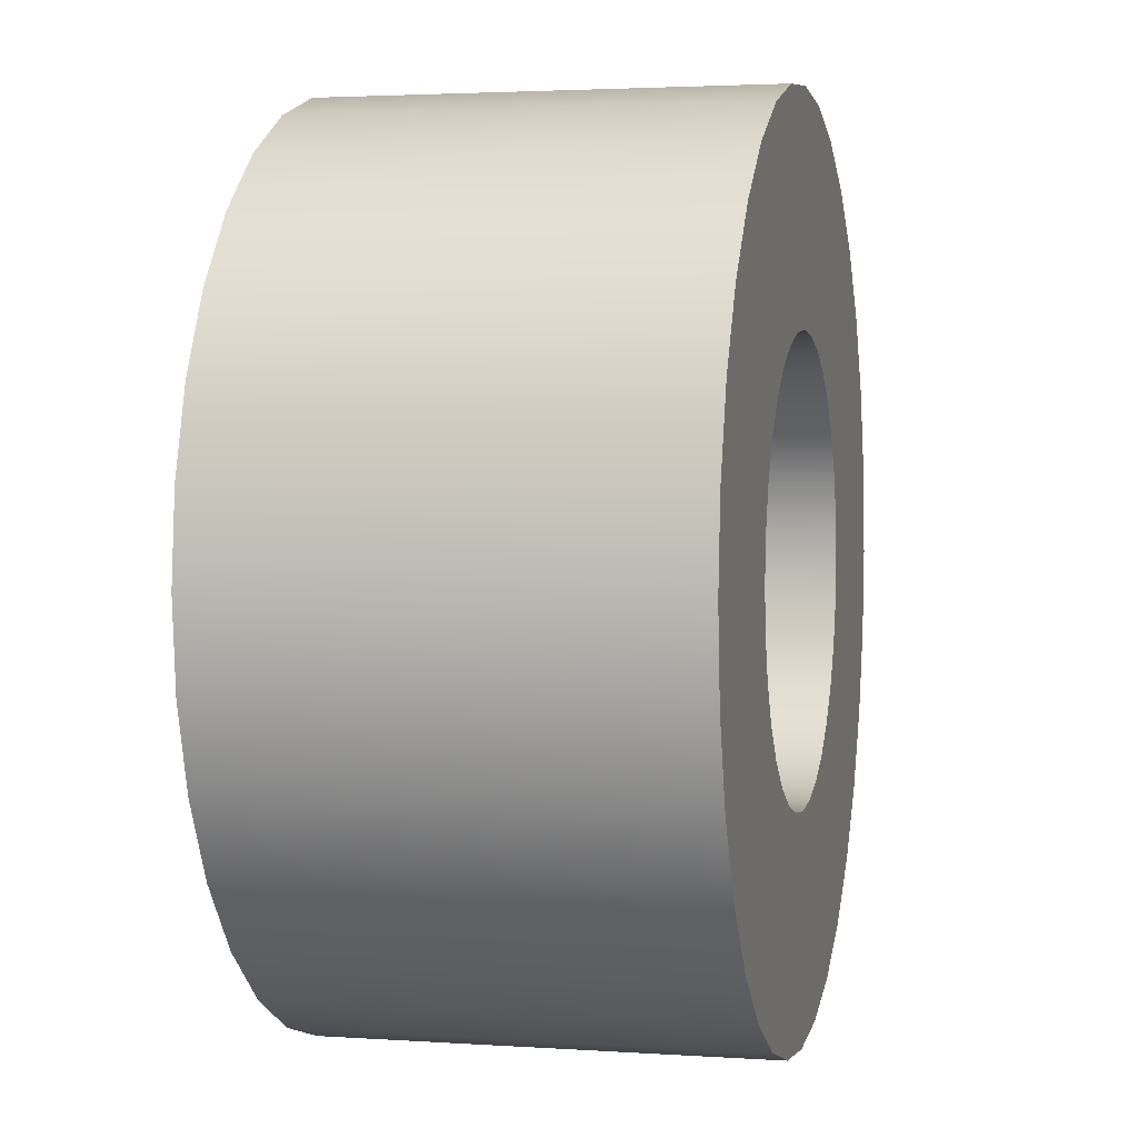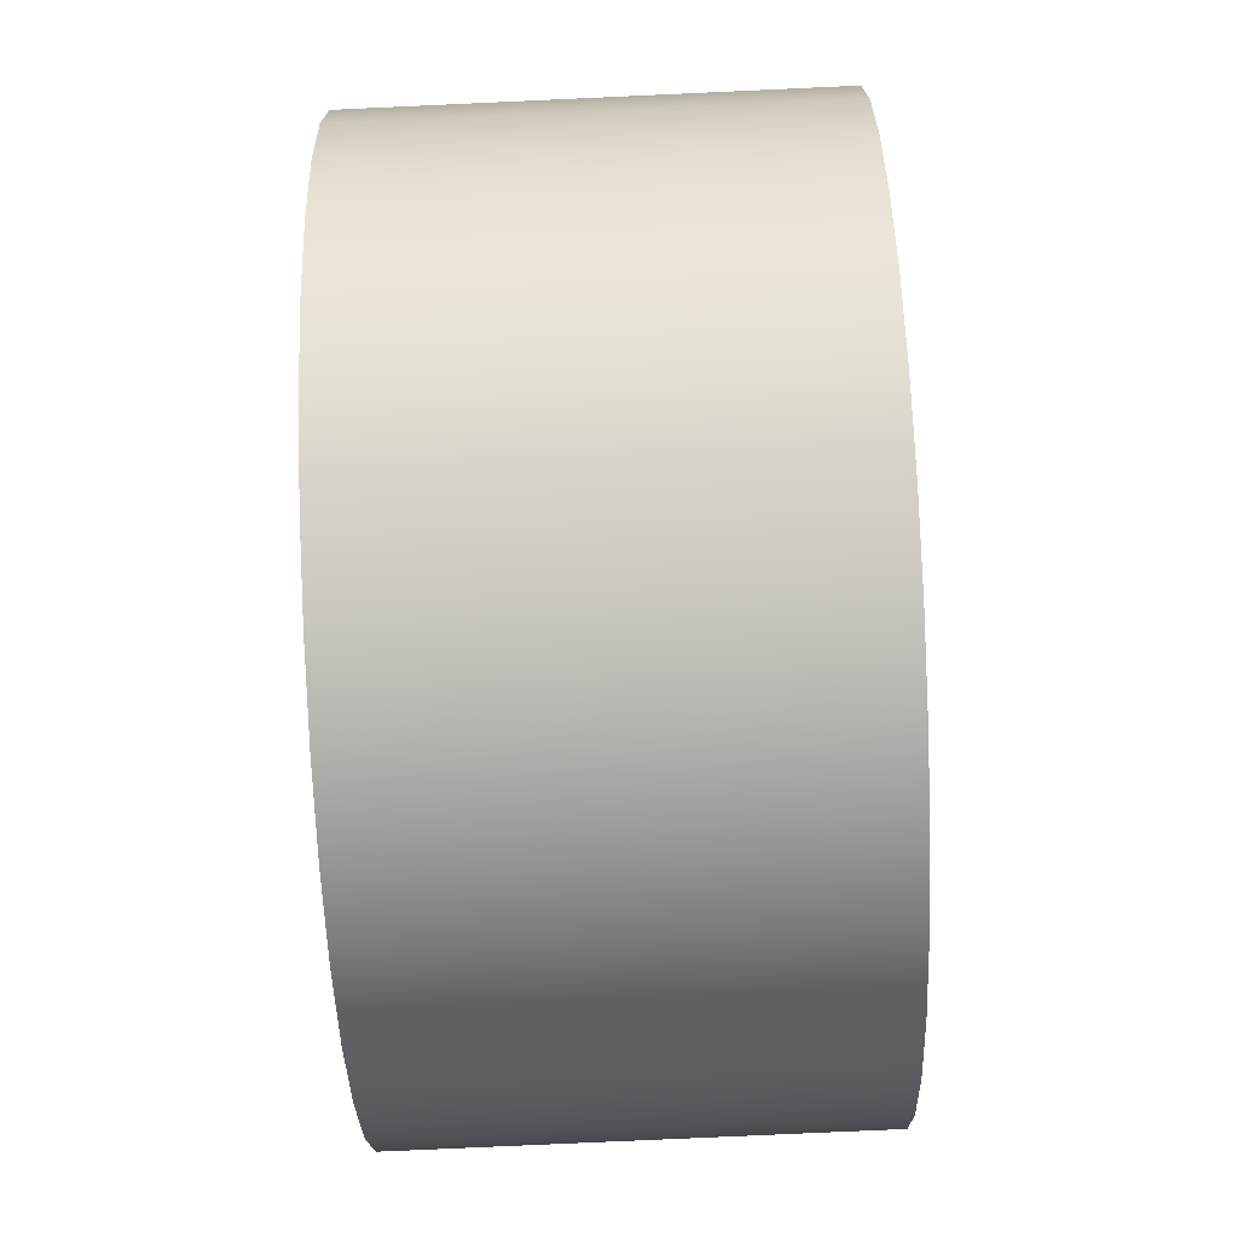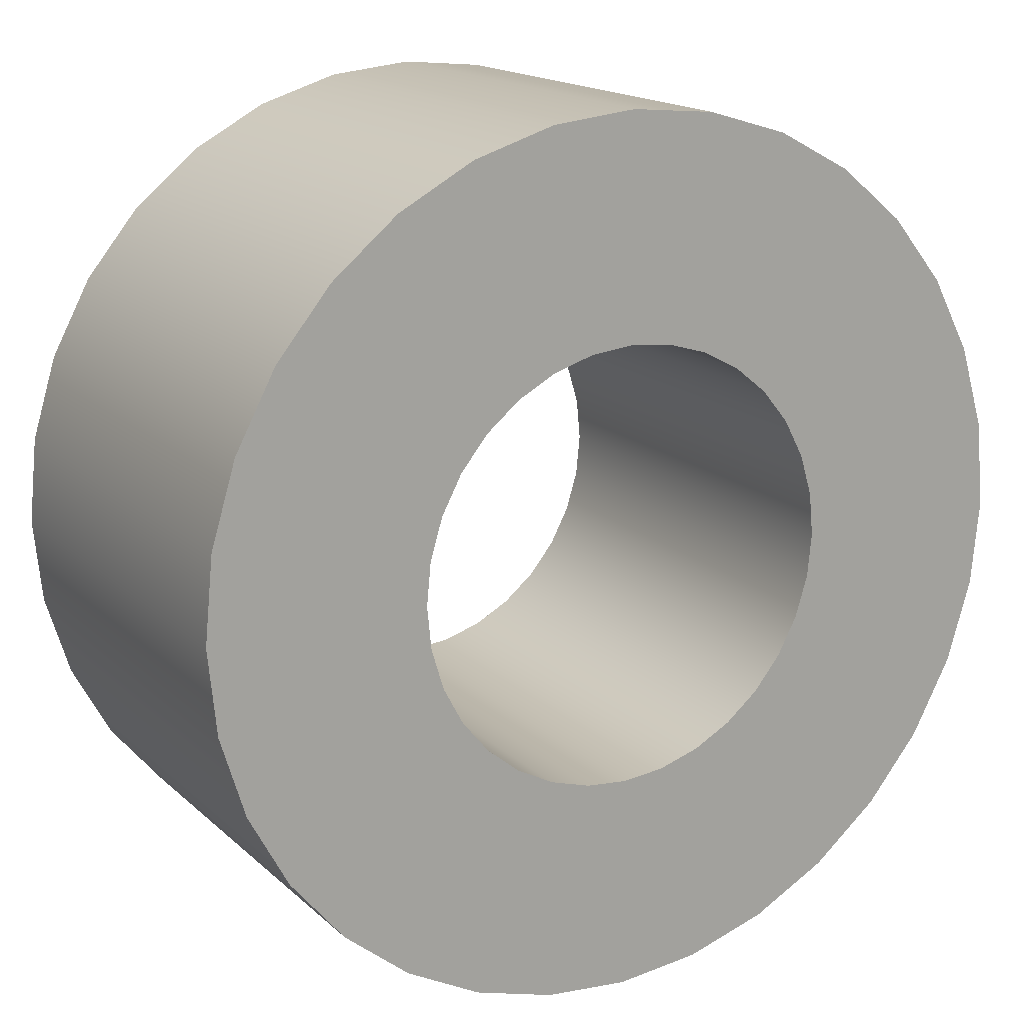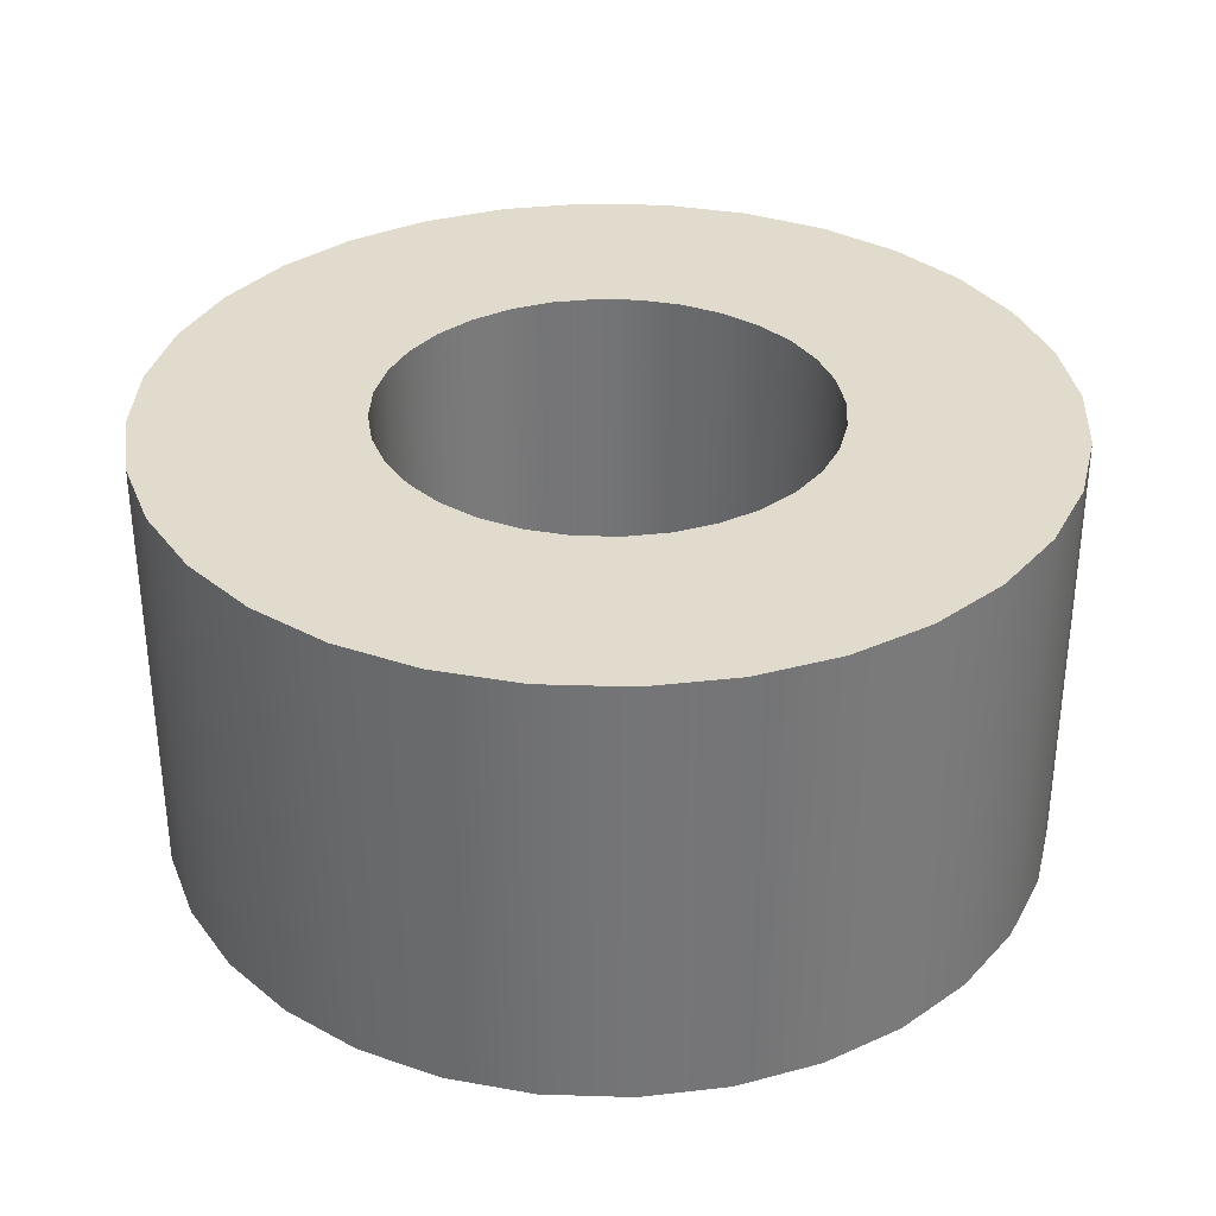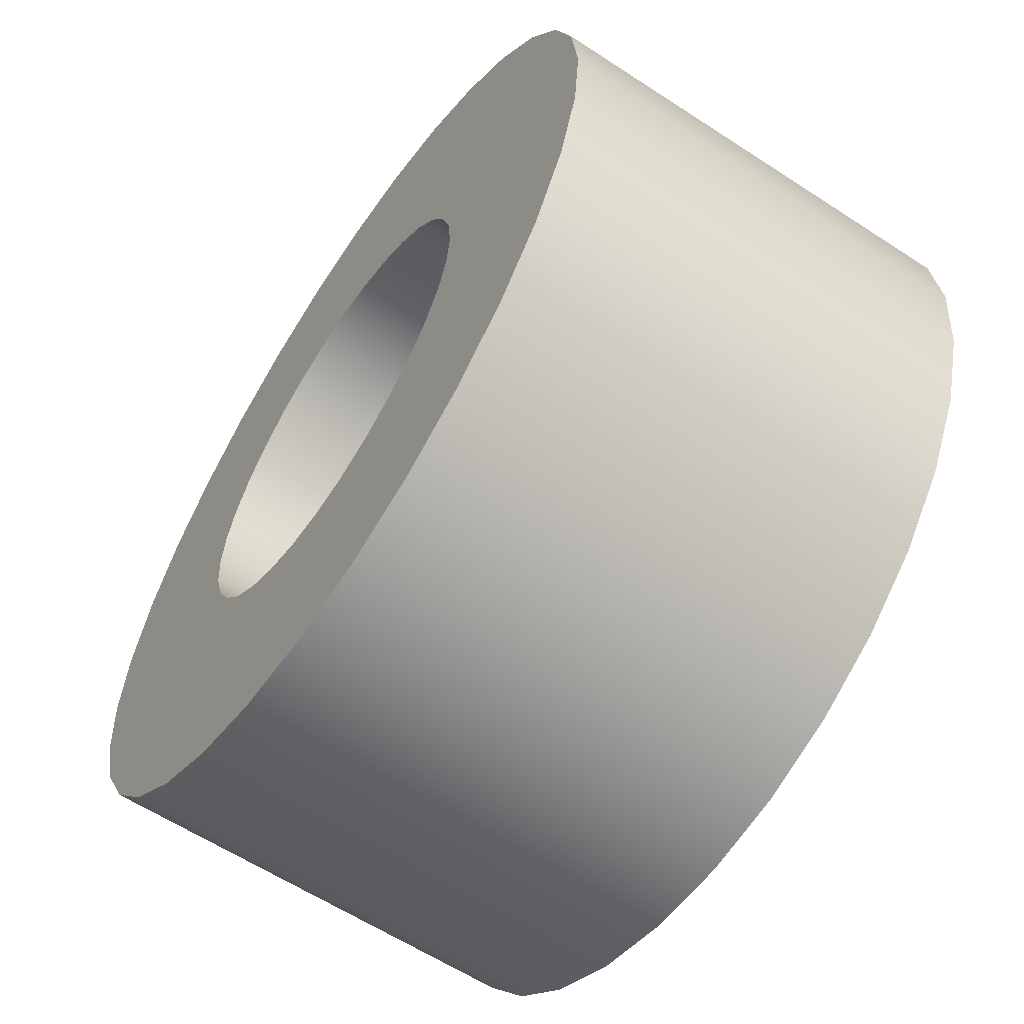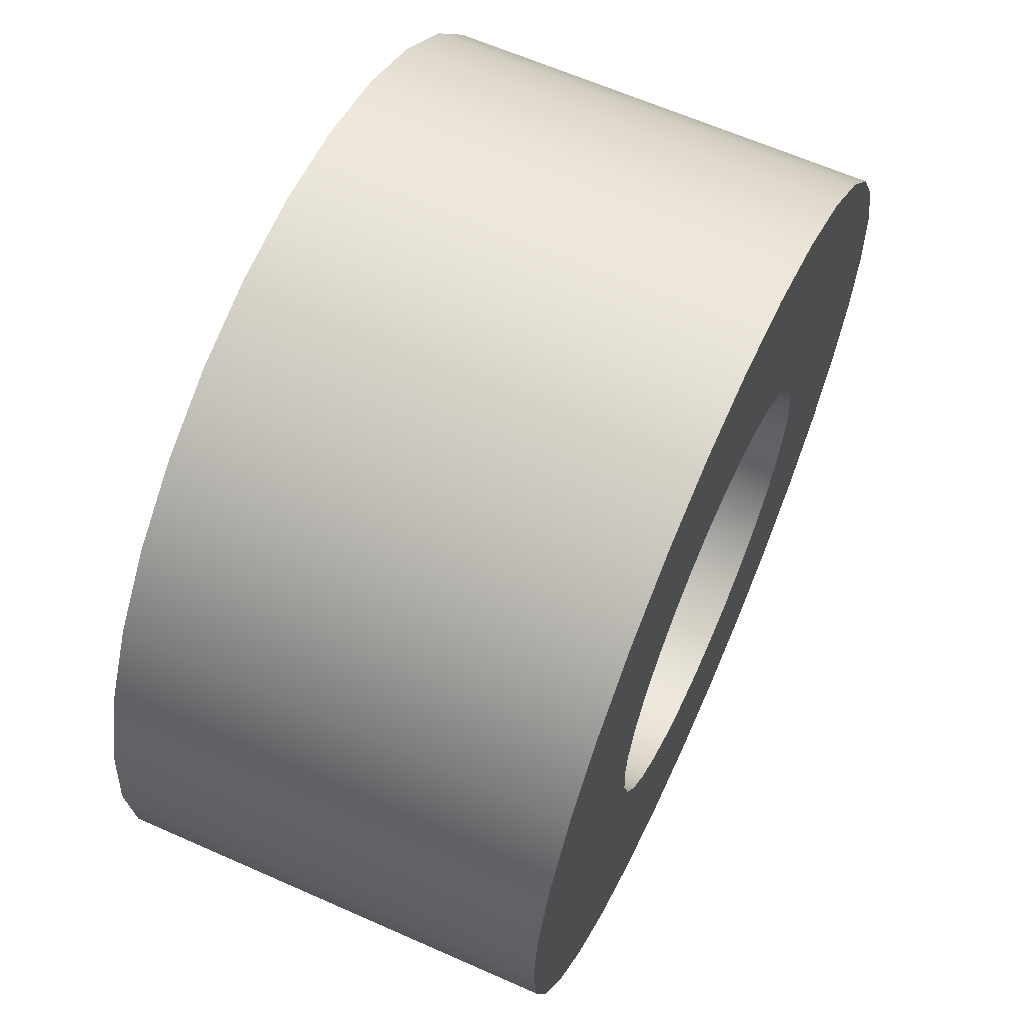
<metadata>
{"format":"obj","ext":"obj","renderer":"f3d","projection":"perspective","resolution":1024,"background":"white","views":[{"elev":2.8,"azim":-76.7,"up":"+Z"},{"elev":-78.8,"azim":92.6,"up":"+Z"},{"elev":16.8,"azim":149.5,"up":"+Z"},{"elev":33.8,"azim":-93.2,"up":"+Y"},{"elev":-60.5,"azim":-123.8,"up":"+Z"},{"elev":63.2,"azim":114.2,"up":"+Z"}]}
</metadata>
<code>
v  -0 0 -1
v  0.1951 1 -0.9808
v  0.1951 0 -0.9808
v  -0 1 -1
v  0.0975 1 -0.4904
v  -0 1 -0.5
v  0.0975 0 -0.4904
v  -0 0 -0.5
v  0.3827 1 -0.9239
v  0.3827 0 -0.9239
v  0.1913 1 -0.4619
v  0.1913 0 -0.4619
v  0.5556 1 -0.8315
v  0.5556 0 -0.8315
v  0.2778 1 -0.4157
v  0.2778 0 -0.4157
v  0.7071 1 -0.7071
v  0.7071 0 -0.7071
v  0.3536 1 -0.3536
v  0.3536 0 -0.3536
v  0.8315 1 -0.5556
v  0.8315 0 -0.5556
v  0.4157 1 -0.2778
v  0.4157 0 -0.2778
v  0.9239 1 -0.3827
v  0.9239 0 -0.3827
v  0.4619 1 -0.1913
v  0.4619 0 -0.1913
v  0.9808 1 -0.1951
v  0.9808 0 -0.1951
v  0.4904 1 -0.0975
v  0.4904 0 -0.0975
v  1 1 -0
v  1 0 -0
v  0.5 1 -0
v  0.5 0 -0
v  0.9808 1 0.1951
v  0.9808 0 0.1951
v  0.4904 1 0.0975
v  0.4904 0 0.0975
v  0.9239 1 0.3827
v  0.9239 0 0.3827
v  0.4619 1 0.1913
v  0.4619 0 0.1913
v  0.8315 1 0.5556
v  0.8315 0 0.5556
v  0.4157 1 0.2778
v  0.4157 0 0.2778
v  0.7071 1 0.7071
v  0.7071 0 0.7071
v  0.3536 1 0.3536
v  0.3536 0 0.3536
v  0.5556 1 0.8315
v  0.5556 0 0.8315
v  0.2778 1 0.4157
v  0.2778 0 0.4157
v  0.3827 1 0.9239
v  0.3827 0 0.9239
v  0.1913 1 0.4619
v  0.1913 0 0.4619
v  0.1951 1 0.9808
v  0.1951 0 0.9808
v  0.0975 1 0.4904
v  0.0975 0 0.4904
v  0 1 1
v  0 0 1
v  0 1 0.5
v  0 0 0.5
v  -0.1951 1 0.9808
v  -0.1951 0 0.9808
v  -0.0975 1 0.4904
v  -0.0975 0 0.4904
v  -0.3827 1 0.9239
v  -0.3827 0 0.9239
v  -0.1913 1 0.4619
v  -0.1913 0 0.4619
v  -0.5556 1 0.8315
v  -0.5556 0 0.8315
v  -0.2778 1 0.4157
v  -0.2778 0 0.4157
v  -0.7071 1 0.7071
v  -0.7071 0 0.7071
v  -0.3536 1 0.3536
v  -0.3536 0 0.3536
v  -0.8315 1 0.5556
v  -0.8315 0 0.5556
v  -0.4157 1 0.2778
v  -0.4157 0 0.2778
v  -0.9239 1 0.3827
v  -0.9239 0 0.3827
v  -0.4619 1 0.1913
v  -0.4619 0 0.1913
v  -0.9808 1 0.1951
v  -0.9808 0 0.1951
v  -0.4904 1 0.0975
v  -0.4904 0 0.0975
v  -1 1 -0
v  -1 0 -0
v  -0.5 1 -0
v  -0.5 0 -0
v  -0.9808 1 -0.1951
v  -0.9808 0 -0.1951
v  -0.4904 1 -0.0975
v  -0.4904 0 -0.0975
v  -0.9239 1 -0.3827
v  -0.9239 0 -0.3827
v  -0.4619 1 -0.1913
v  -0.4619 0 -0.1913
v  -0.8315 1 -0.5556
v  -0.8315 0 -0.5556
v  -0.4157 1 -0.2778
v  -0.4157 0 -0.2778
v  -0.7071 1 -0.7071
v  -0.7071 0 -0.7071
v  -0.3536 1 -0.3536
v  -0.3536 0 -0.3536
v  -0.5556 1 -0.8315
v  -0.5556 0 -0.8315
v  -0.2778 1 -0.4157
v  -0.2778 0 -0.4157
v  -0.3827 1 -0.9239
v  -0.3827 0 -0.9239
v  -0.1913 1 -0.4619
v  -0.1913 0 -0.4619
v  -0.1951 1 -0.9808
v  -0.1951 0 -0.9808
v  -0.0975 1 -0.4904
v  -0.0975 0 -0.4904
g Tube001
f 1 2 3
f 1 4 2
f 4 5 2
f 4 6 5
f 6 7 5
f 6 8 7
f 8 3 7
f 8 1 3
f 3 9 10
f 3 2 9
f 2 11 9
f 2 5 11
f 5 12 11
f 5 7 12
f 7 10 12
f 7 3 10
f 10 13 14
f 10 9 13
f 9 15 13
f 9 11 15
f 11 16 15
f 11 12 16
f 12 14 16
f 12 10 14
f 14 17 18
f 14 13 17
f 13 19 17
f 13 15 19
f 15 20 19
f 15 16 20
f 16 18 20
f 16 14 18
f 18 21 22
f 18 17 21
f 17 23 21
f 17 19 23
f 19 24 23
f 19 20 24
f 20 22 24
f 20 18 22
f 22 25 26
f 22 21 25
f 21 27 25
f 21 23 27
f 23 28 27
f 23 24 28
f 24 26 28
f 24 22 26
f 26 29 30
f 26 25 29
f 25 31 29
f 25 27 31
f 27 32 31
f 27 28 32
f 28 30 32
f 28 26 30
f 30 33 34
f 30 29 33
f 29 35 33
f 29 31 35
f 31 36 35
f 31 32 36
f 32 34 36
f 32 30 34
f 34 37 38
f 34 33 37
f 33 39 37
f 33 35 39
f 35 40 39
f 35 36 40
f 36 38 40
f 36 34 38
f 38 41 42
f 38 37 41
f 37 43 41
f 37 39 43
f 39 44 43
f 39 40 44
f 40 42 44
f 40 38 42
f 42 45 46
f 42 41 45
f 41 47 45
f 41 43 47
f 43 48 47
f 43 44 48
f 44 46 48
f 44 42 46
f 46 49 50
f 46 45 49
f 45 51 49
f 45 47 51
f 47 52 51
f 47 48 52
f 48 50 52
f 48 46 50
f 50 53 54
f 50 49 53
f 49 55 53
f 49 51 55
f 51 56 55
f 51 52 56
f 52 54 56
f 52 50 54
f 54 57 58
f 54 53 57
f 53 59 57
f 53 55 59
f 55 60 59
f 55 56 60
f 56 58 60
f 56 54 58
f 58 61 62
f 58 57 61
f 57 63 61
f 57 59 63
f 59 64 63
f 59 60 64
f 60 62 64
f 60 58 62
f 62 65 66
f 62 61 65
f 61 67 65
f 61 63 67
f 63 68 67
f 63 64 68
f 64 66 68
f 64 62 66
f 66 69 70
f 66 65 69
f 65 71 69
f 65 67 71
f 67 72 71
f 67 68 72
f 68 70 72
f 68 66 70
f 70 73 74
f 70 69 73
f 69 75 73
f 69 71 75
f 71 76 75
f 71 72 76
f 72 74 76
f 72 70 74
f 74 77 78
f 74 73 77
f 73 79 77
f 73 75 79
f 75 80 79
f 75 76 80
f 76 78 80
f 76 74 78
f 78 81 82
f 78 77 81
f 77 83 81
f 77 79 83
f 79 84 83
f 79 80 84
f 80 82 84
f 80 78 82
f 82 85 86
f 82 81 85
f 81 87 85
f 81 83 87
f 83 88 87
f 83 84 88
f 84 86 88
f 84 82 86
f 86 89 90
f 86 85 89
f 85 91 89
f 85 87 91
f 87 92 91
f 87 88 92
f 88 90 92
f 88 86 90
f 90 93 94
f 90 89 93
f 89 95 93
f 89 91 95
f 91 96 95
f 91 92 96
f 92 94 96
f 92 90 94
f 94 97 98
f 94 93 97
f 93 99 97
f 93 95 99
f 95 100 99
f 95 96 100
f 96 98 100
f 96 94 98
f 98 101 102
f 98 97 101
f 97 103 101
f 97 99 103
f 99 104 103
f 99 100 104
f 100 102 104
f 100 98 102
f 102 105 106
f 102 101 105
f 101 107 105
f 101 103 107
f 103 108 107
f 103 104 108
f 104 106 108
f 104 102 106
f 106 109 110
f 106 105 109
f 105 111 109
f 105 107 111
f 107 112 111
f 107 108 112
f 108 110 112
f 108 106 110
f 110 113 114
f 110 109 113
f 109 115 113
f 109 111 115
f 111 116 115
f 111 112 116
f 112 114 116
f 112 110 114
f 114 117 118
f 114 113 117
f 113 119 117
f 113 115 119
f 115 120 119
f 115 116 120
f 116 118 120
f 116 114 118
f 118 121 122
f 118 117 121
f 117 123 121
f 117 119 123
f 119 124 123
f 119 120 124
f 120 122 124
f 120 118 122
f 122 125 126
f 122 121 125
f 121 127 125
f 121 123 127
f 123 128 127
f 123 124 128
f 124 126 128
f 124 122 126
f 126 4 1
f 126 125 4
f 125 6 4
f 125 127 6
f 127 8 6
f 127 128 8
f 128 1 8
f 128 126 1

</code>
